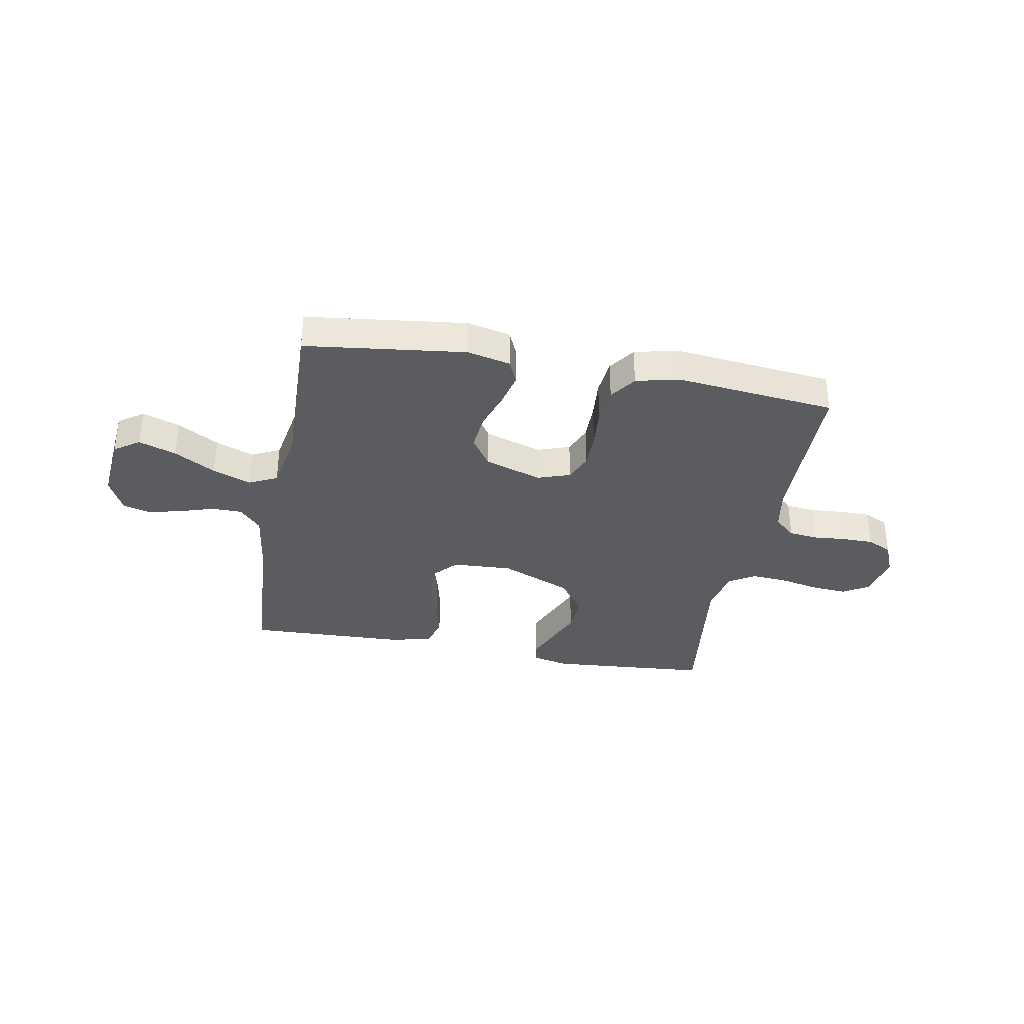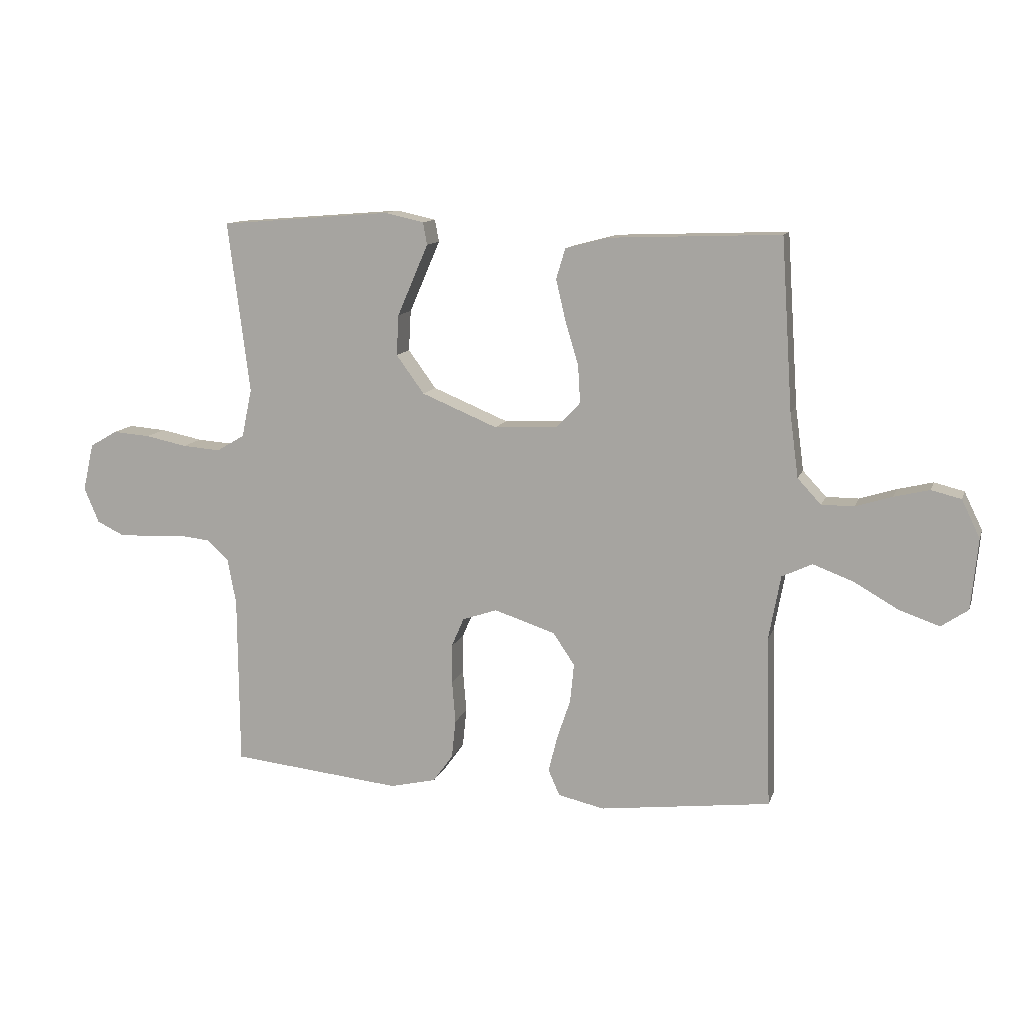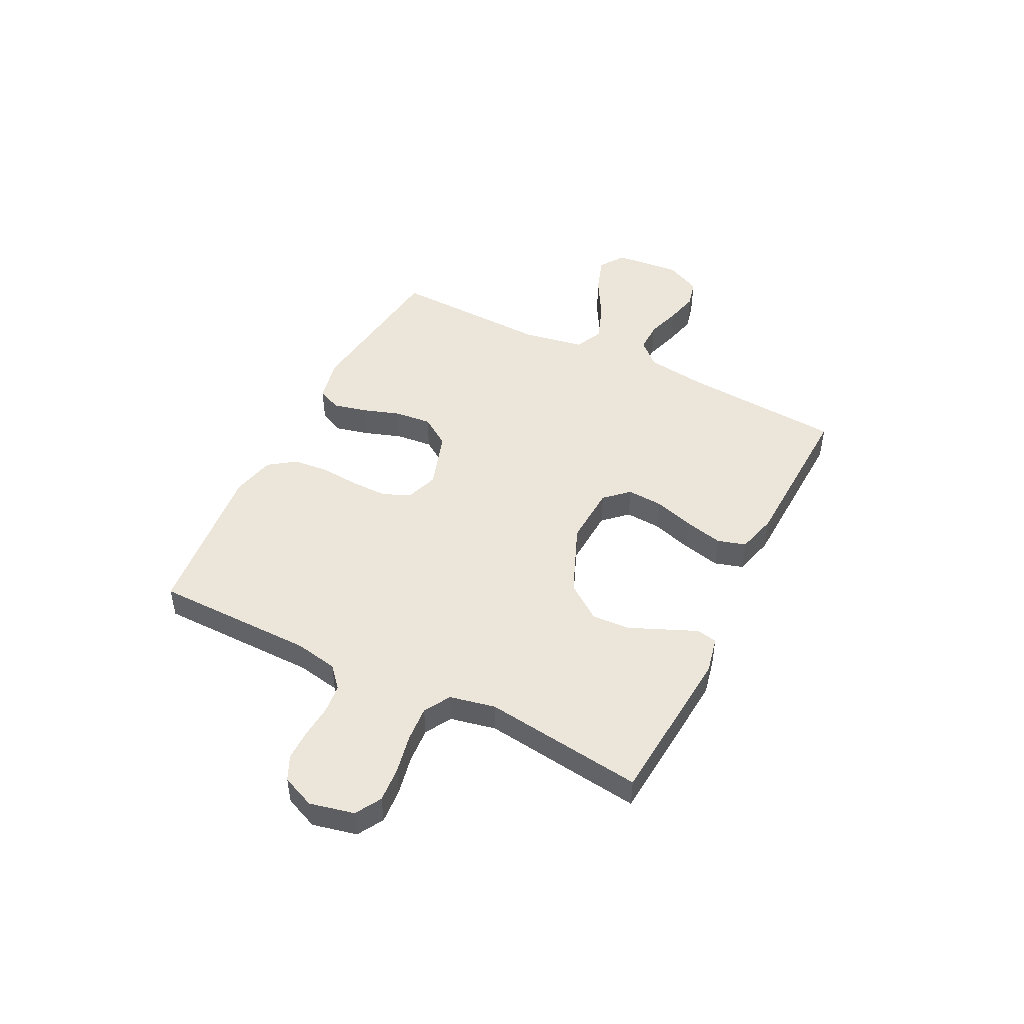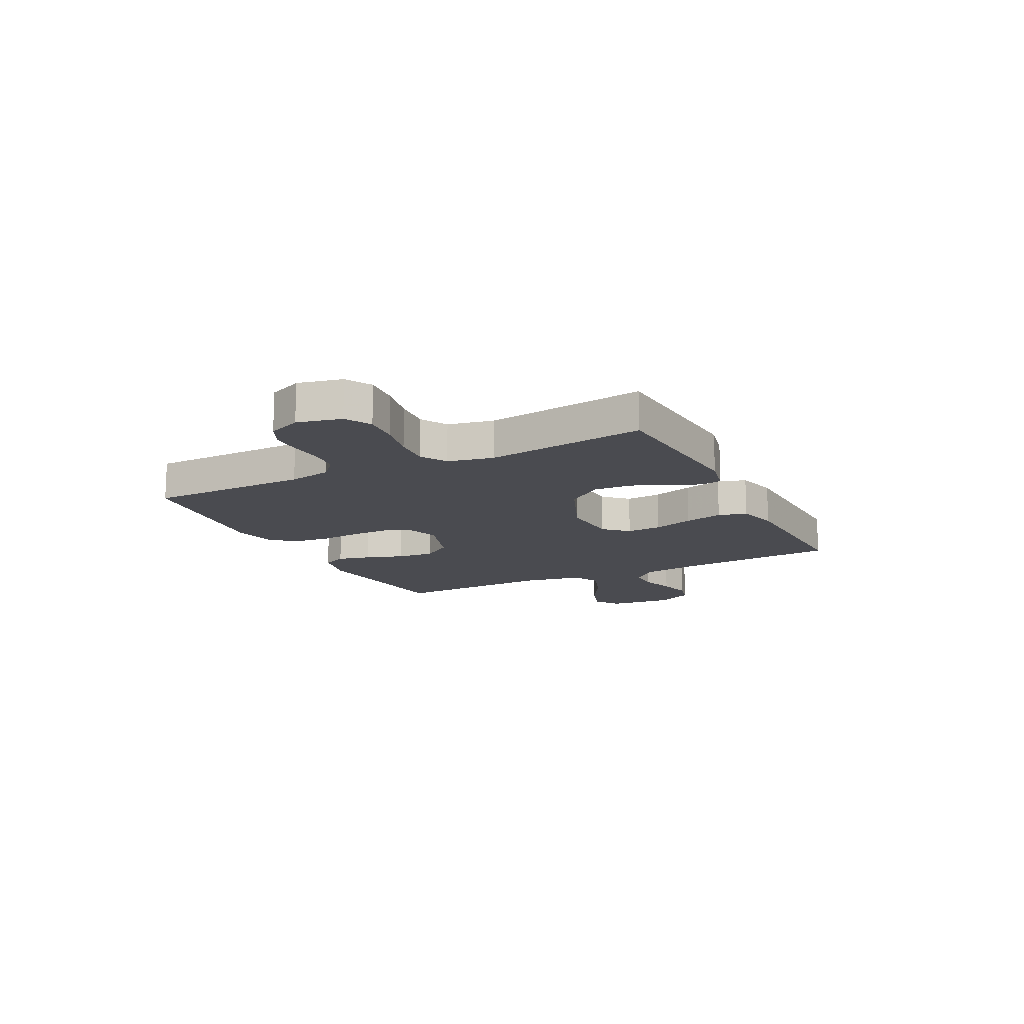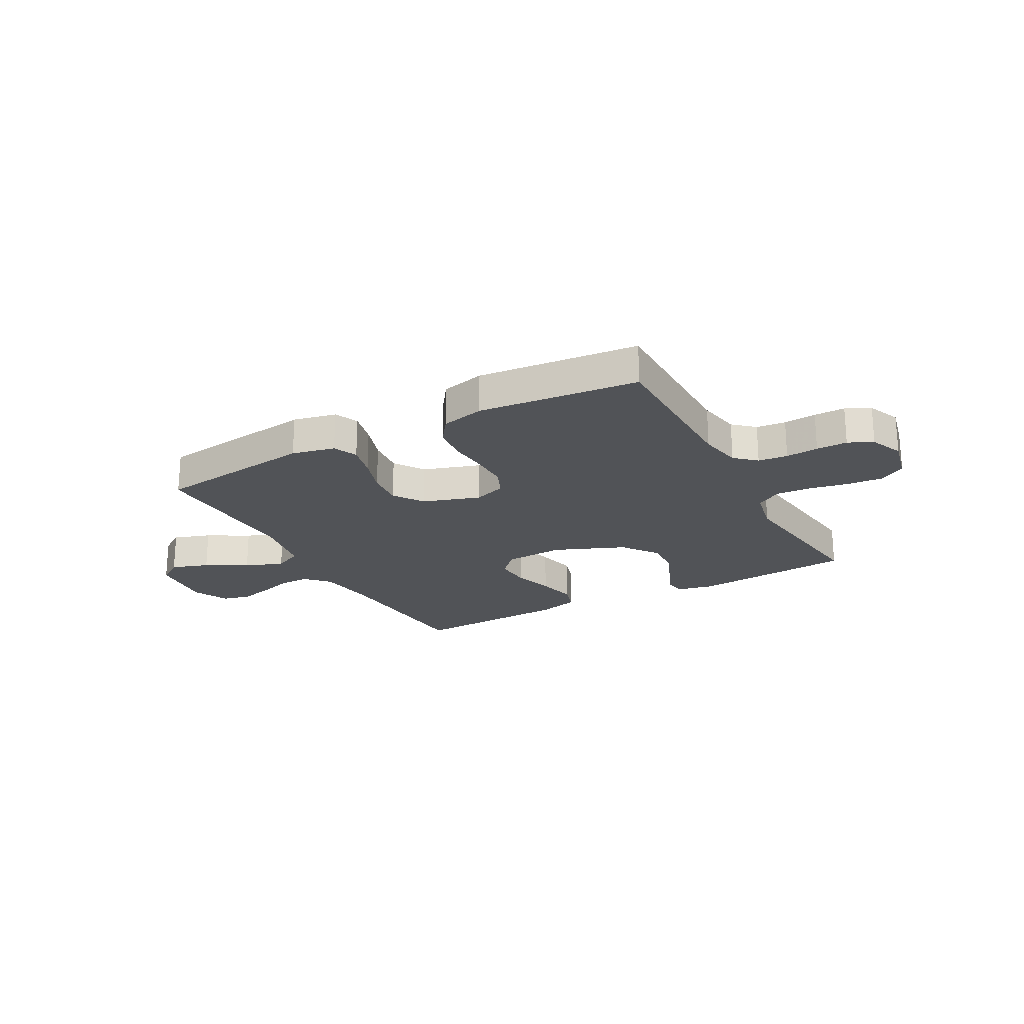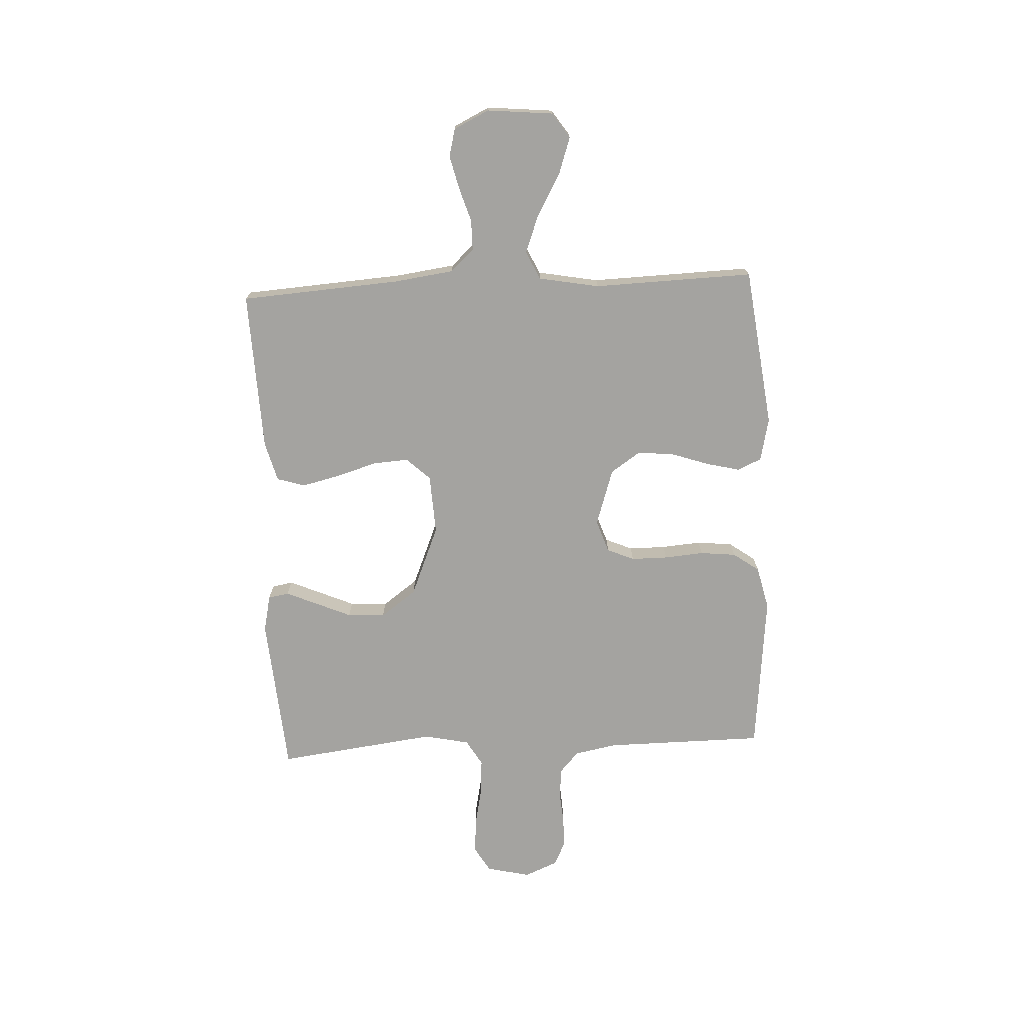
<metadata>
{"format":"obj","ext":"obj","renderer":"f3d","projection":"perspective","resolution":1024,"background":"white","views":[{"elev":-35.2,"azim":169.6,"up":"+Y"},{"elev":11.8,"azim":15.3,"up":"+Z"},{"elev":47.8,"azim":-63.3,"up":"+Y"},{"elev":-14.5,"azim":-63.2,"up":"+Y"},{"elev":-22.1,"azim":-151.3,"up":"+Y"},{"elev":-73.0,"azim":92.8,"up":"+Y"}]}
</metadata>
<code>
v 0.5 0.07 0.5
v 0.52 0.07 0.2
v 0.535 0.07 0.088
v 0.576 0.07 0.044
v 0.633 0.07 0.044
v 0.697 0.07 0.064
v 0.759 0.07 0.079
v 0.811 0.07 0.066
v 0.843 0.07 0
v 0.831 0.07 -0.124
v 0.784 0.07 -0.156
v 0.714 0.07 -0.132
v 0.637 0.07 -0.088
v 0.565 0.07 -0.061
v 0.512 0.07 -0.086
v 0.491 0.07 -0.2
v 0.5 0.07 -0.5
v 0.2 0.07 -0.537
v 0.119 0.07 -0.519
v 0.099 0.07 -0.474
v 0.114 0.07 -0.412
v 0.138 0.07 -0.341
v 0.145 0.07 -0.272
v 0.107 0.07 -0.216
v 0 0.07 -0.181
v -0.061 0.07 -0.202
v -0.083 0.07 -0.253
v -0.083 0.07 -0.322
v -0.077 0.07 -0.396
v -0.084 0.07 -0.463
v -0.119 0.07 -0.512
v -0.2 0.07 -0.531
v -0.5 0.07 -0.5
v -0.502 0.07 -0.2
v -0.517 0.07 -0.12
v -0.556 0.07 -0.085
v -0.611 0.07 -0.079
v -0.672 0.07 -0.084
v -0.73 0.07 -0.084
v -0.776 0.07 -0.062
v -0.802 0.07 0
v -0.783 0.07 0.083
v -0.735 0.07 0.111
v -0.669 0.07 0.106
v -0.596 0.07 0.091
v -0.529 0.07 0.086
v -0.48 0.07 0.115
v -0.462 0.07 0.2
v -0.5 0.07 0.5
v -0.2 0.07 0.524
v -0.131 0.07 0.509
v -0.124 0.07 0.47
v -0.149 0.07 0.412
v -0.178 0.07 0.345
v -0.182 0.07 0.274
v -0.133 0.07 0.207
v 0 0.07 0.152
v 0.112 0.07 0.158
v 0.153 0.07 0.202
v 0.149 0.07 0.268
v 0.126 0.07 0.344
v 0.109 0.07 0.416
v 0.125 0.07 0.469
v 0.2 0.07 0.489
v 0.5 0 0.5
v 0.52 0 0.2
v 0.535 0 0.088
v 0.576 0 0.044
v 0.633 0 0.044
v 0.697 0 0.064
v 0.759 0 0.079
v 0.811 0 0.066
v 0.843 0 0
v 0.831 0 -0.124
v 0.784 0 -0.156
v 0.714 0 -0.132
v 0.637 0 -0.088
v 0.565 0 -0.061
v 0.512 0 -0.086
v 0.491 0 -0.2
v 0.5 0 -0.5
v 0.2 0 -0.537
v 0.119 0 -0.519
v 0.099 0 -0.474
v 0.114 0 -0.412
v 0.138 0 -0.341
v 0.145 0 -0.272
v 0.107 0 -0.216
v 0 0 -0.181
v -0.061 0 -0.202
v -0.083 0 -0.253
v -0.083 0 -0.322
v -0.077 0 -0.396
v -0.084 0 -0.463
v -0.119 0 -0.512
v -0.2 0 -0.531
v -0.5 0 -0.5
v -0.502 0 -0.2
v -0.517 0 -0.12
v -0.556 0 -0.085
v -0.611 0 -0.079
v -0.672 0 -0.084
v -0.73 0 -0.084
v -0.776 0 -0.062
v -0.802 0 0
v -0.783 0 0.083
v -0.735 0 0.111
v -0.669 0 0.106
v -0.596 0 0.091
v -0.529 0 0.086
v -0.48 0 0.115
v -0.462 0 0.2
v -0.5 0 0.5
v -0.2 0 0.524
v -0.131 0 0.509
v -0.124 0 0.47
v -0.149 0 0.412
v -0.178 0 0.345
v -0.182 0 0.274
v -0.133 0 0.207
v 0 0 0.152
v 0.112 0 0.158
v 0.153 0 0.202
v 0.149 0 0.268
v 0.126 0 0.344
v 0.109 0 0.416
v 0.125 0 0.469
v 0.2 0 0.489
f 63 64 1 2
f 60 61 62 63
f 60 63 2 3
f 59 60 3 4
f 58 59 4
f 57 58 4
f 51 52 53 54
f 49 50 51 54
f 48 49 54 55
f 47 48 55 56
f 42 43 44 45
f 42 45 46
f 41 42 46
f 40 41 46
f 37 38 39 40
f 37 40 46 47
f 31 32 33 34
f 31 34 35
f 28 29 30 31
f 27 28 31 35
f 26 27 35 36
f 19 20 21 22
f 17 18 19 22
f 16 17 22 23
f 15 16 23 24
f 10 11 12 13
f 10 13 14
f 9 10 14
f 8 9 14
f 5 6 7 8
f 5 8 14 15
f 37 47 56 57
f 36 37 57 4
f 25 26 36 4
f 15 24 25
f 4 5 15 25
f 66 65 128 127
f 127 126 125 124
f 67 66 127 124
f 68 67 124 123
f 68 123 122
f 68 122 121
f 118 117 116 115
f 118 115 114 113
f 119 118 113 112
f 120 119 112 111
f 109 108 107 106
f 110 109 106
f 110 106 105
f 110 105 104
f 104 103 102 101
f 111 110 104 101
f 98 97 96 95
f 99 98 95
f 95 94 93 92
f 99 95 92 91
f 100 99 91 90
f 86 85 84 83
f 86 83 82 81
f 87 86 81 80
f 88 87 80 79
f 77 76 75 74
f 78 77 74
f 78 74 73
f 78 73 72
f 72 71 70 69
f 79 78 72 69
f 121 120 111 101
f 68 121 101 100
f 68 100 90 89
f 89 88 79
f 89 79 69 68
f 1 65 66 2
f 2 66 67 3
f 3 67 68 4
f 4 68 69 5
f 5 69 70 6
f 6 70 71 7
f 7 71 72 8
f 8 72 73 9
f 9 73 74 10
f 10 74 75 11
f 11 75 76 12
f 12 76 77 13
f 13 77 78 14
f 14 78 79 15
f 15 79 80 16
f 16 80 81 17
f 17 81 82 18
f 18 82 83 19
f 19 83 84 20
f 20 84 85 21
f 21 85 86 22
f 22 86 87 23
f 23 87 88 24
f 24 88 89 25
f 25 89 90 26
f 26 90 91 27
f 27 91 92 28
f 28 92 93 29
f 29 93 94 30
f 30 94 95 31
f 31 95 96 32
f 32 96 97 33
f 33 97 98 34
f 34 98 99 35
f 35 99 100 36
f 36 100 101 37
f 37 101 102 38
f 38 102 103 39
f 39 103 104 40
f 40 104 105 41
f 41 105 106 42
f 42 106 107 43
f 43 107 108 44
f 44 108 109 45
f 45 109 110 46
f 46 110 111 47
f 47 111 112 48
f 48 112 113 49
f 49 113 114 50
f 50 114 115 51
f 51 115 116 52
f 52 116 117 53
f 53 117 118 54
f 54 118 119 55
f 55 119 120 56
f 56 120 121 57
f 57 121 122 58
f 58 122 123 59
f 59 123 124 60
f 60 124 125 61
f 61 125 126 62
f 62 126 127 63
f 63 127 128 64
f 64 128 65 1

</code>
